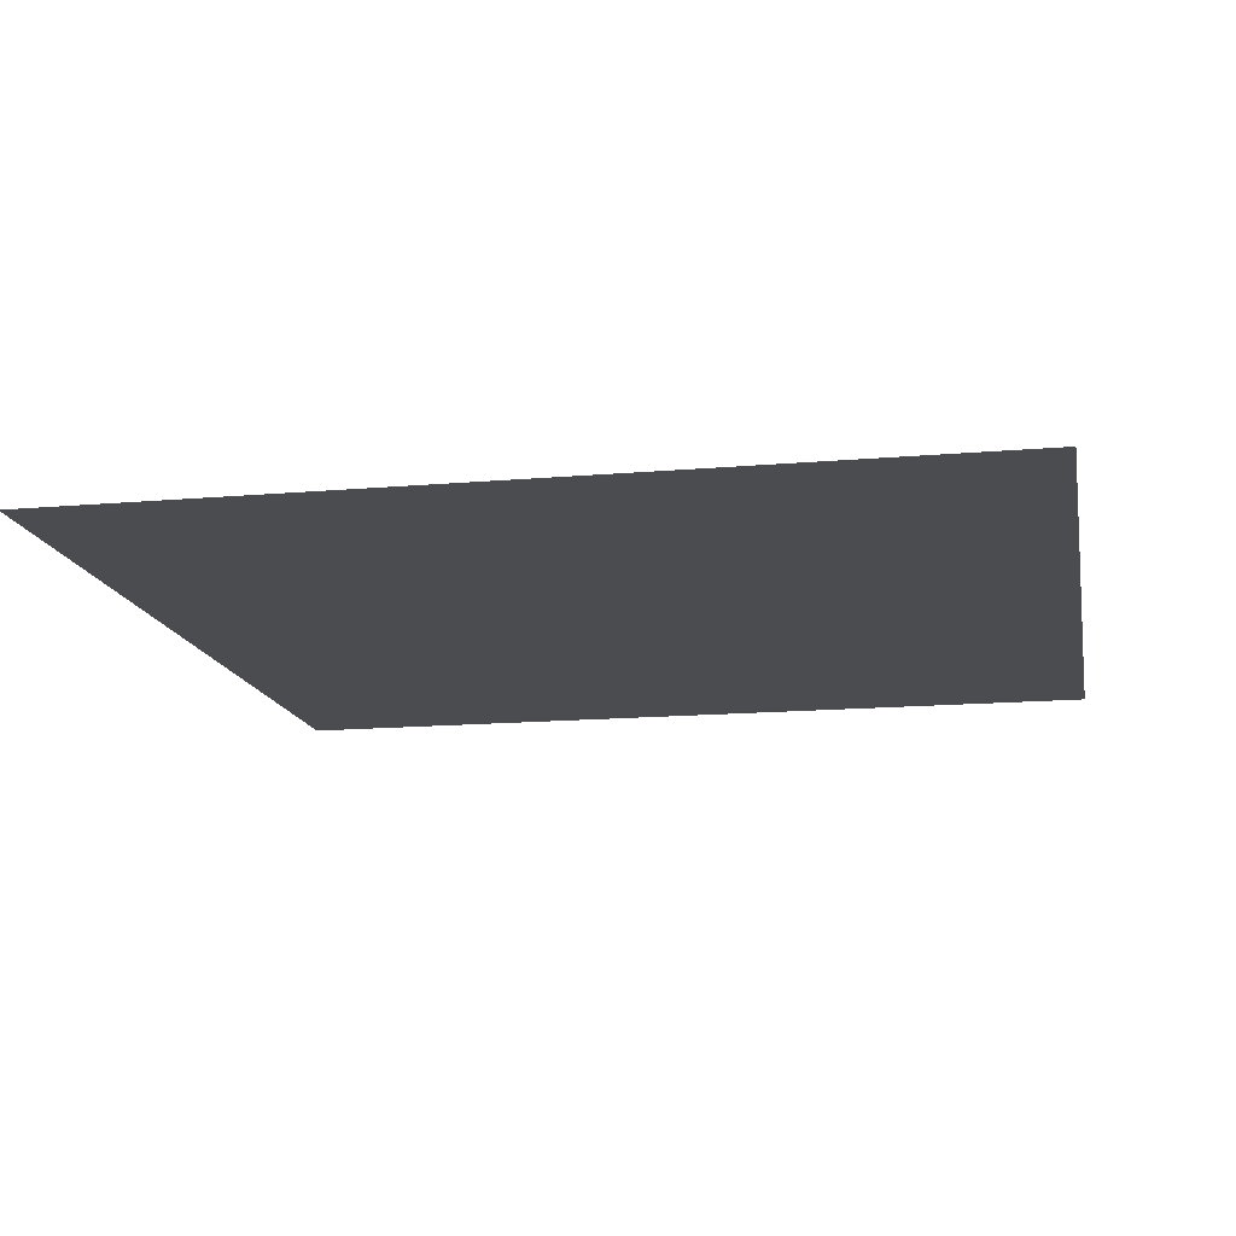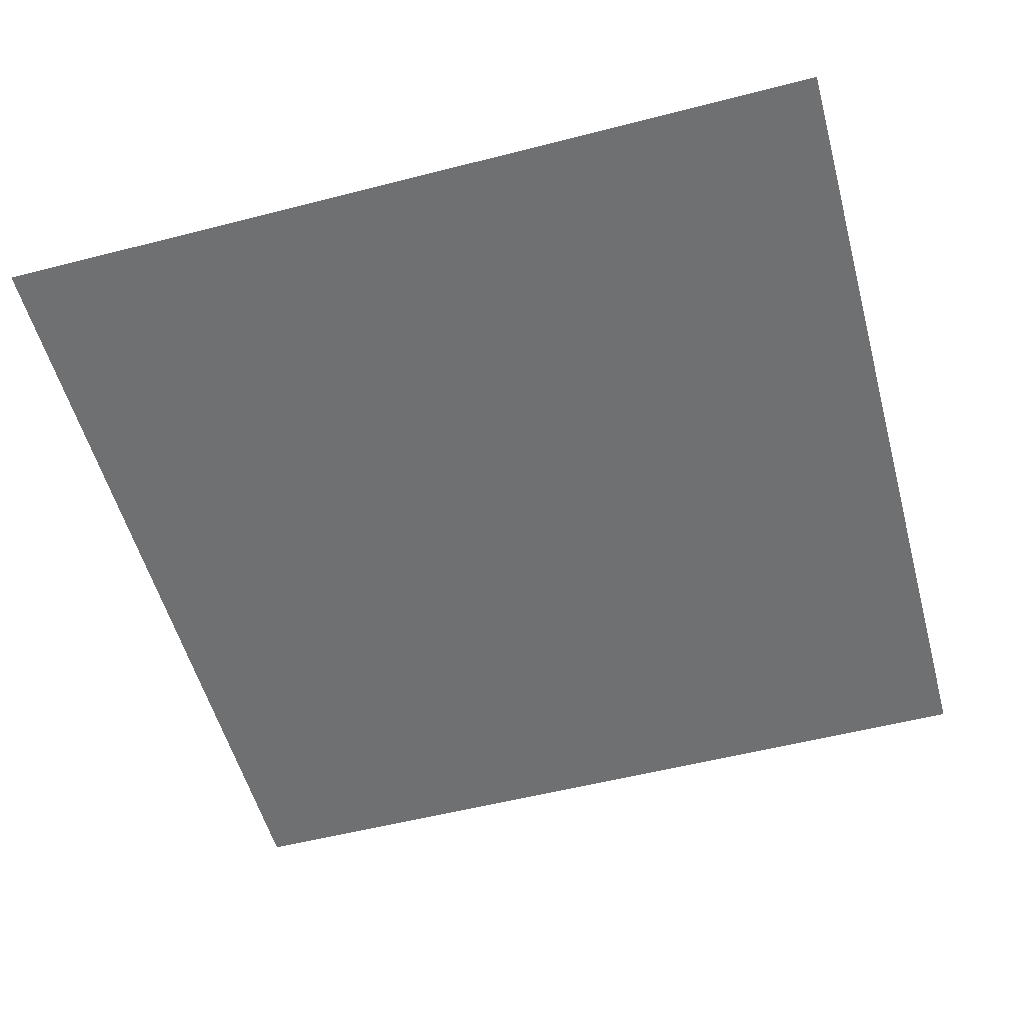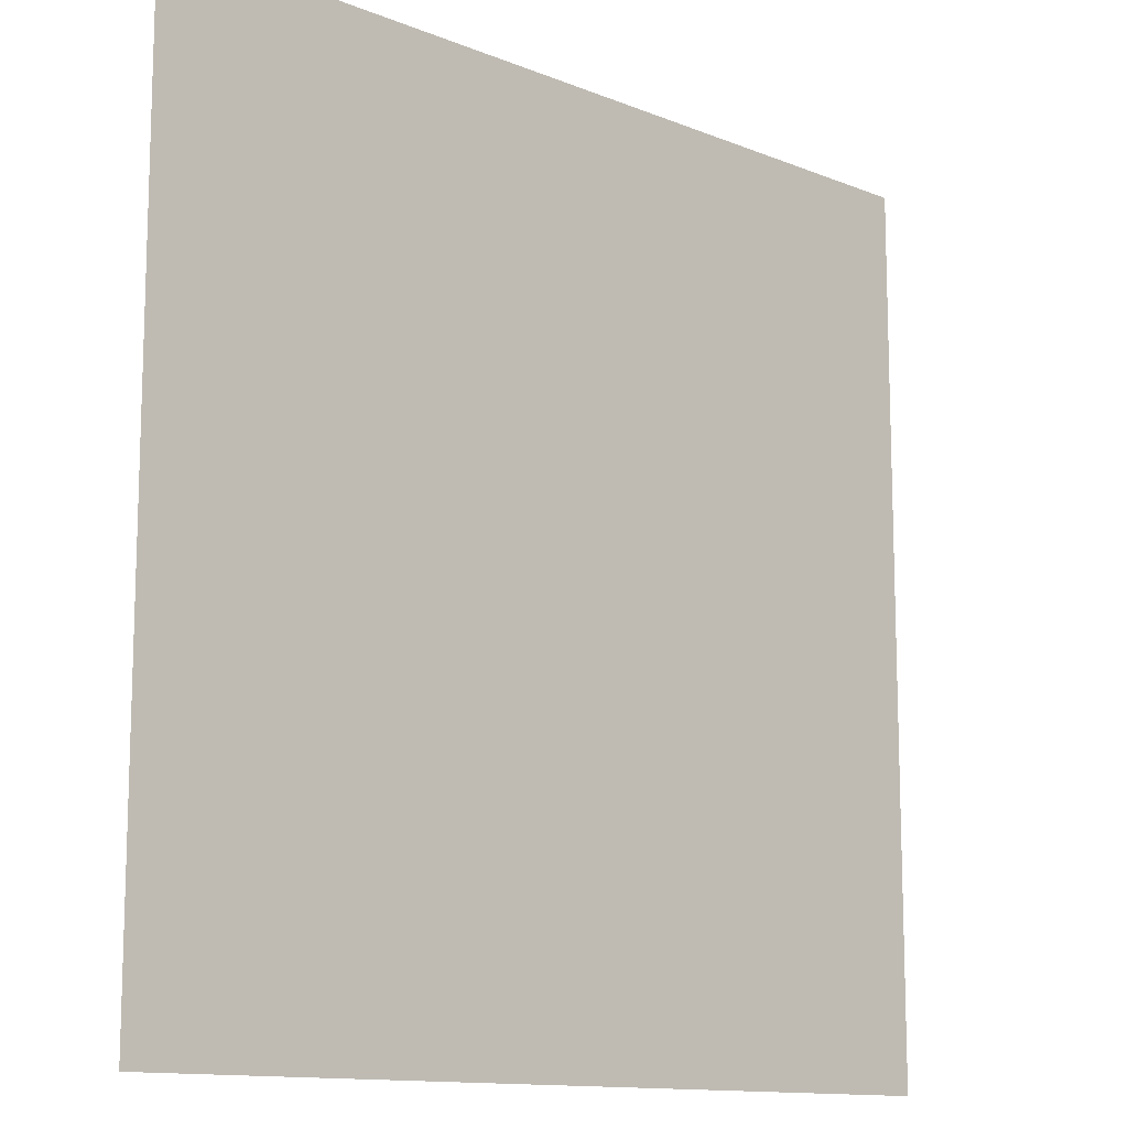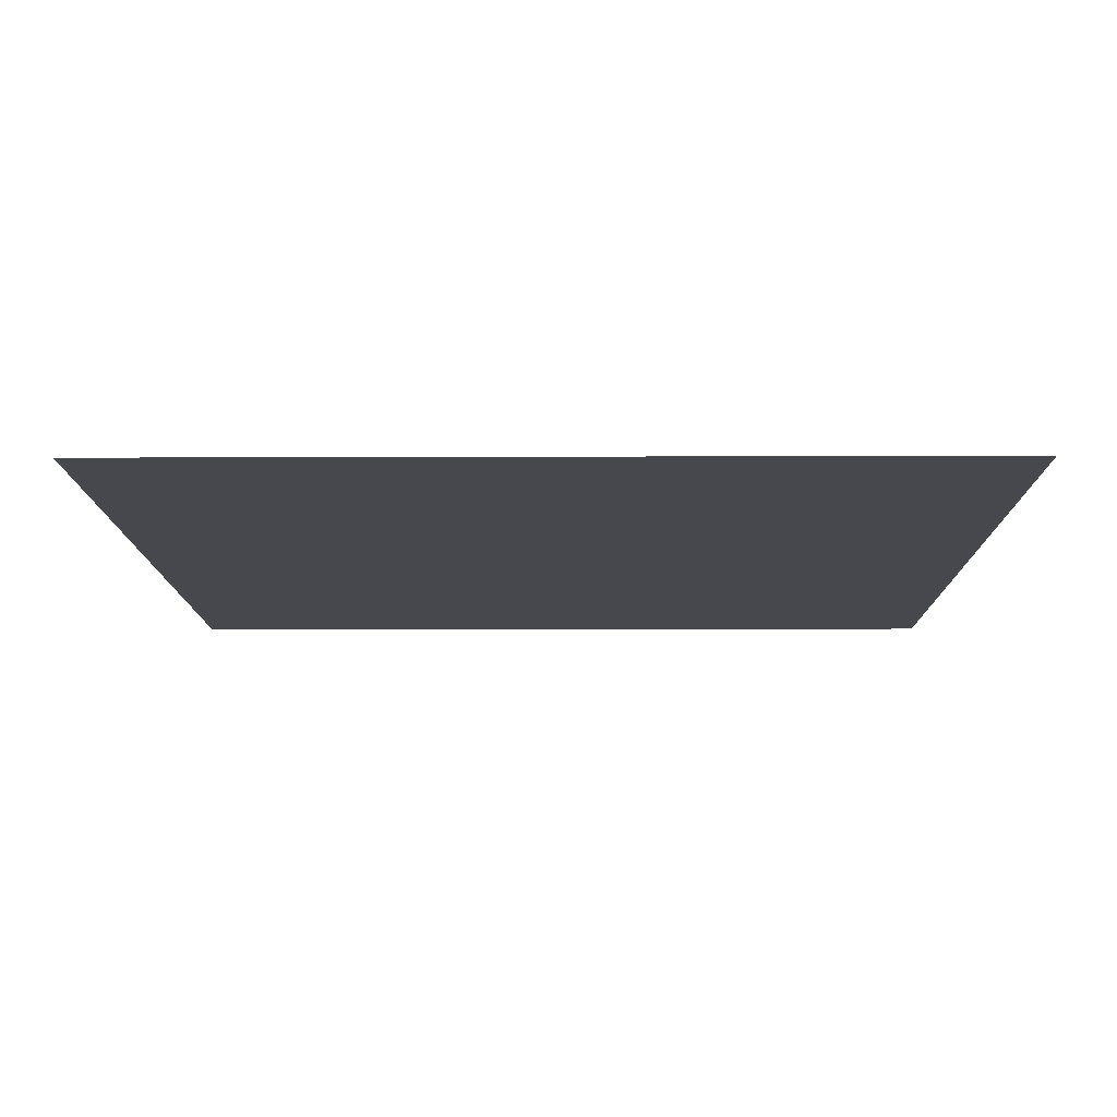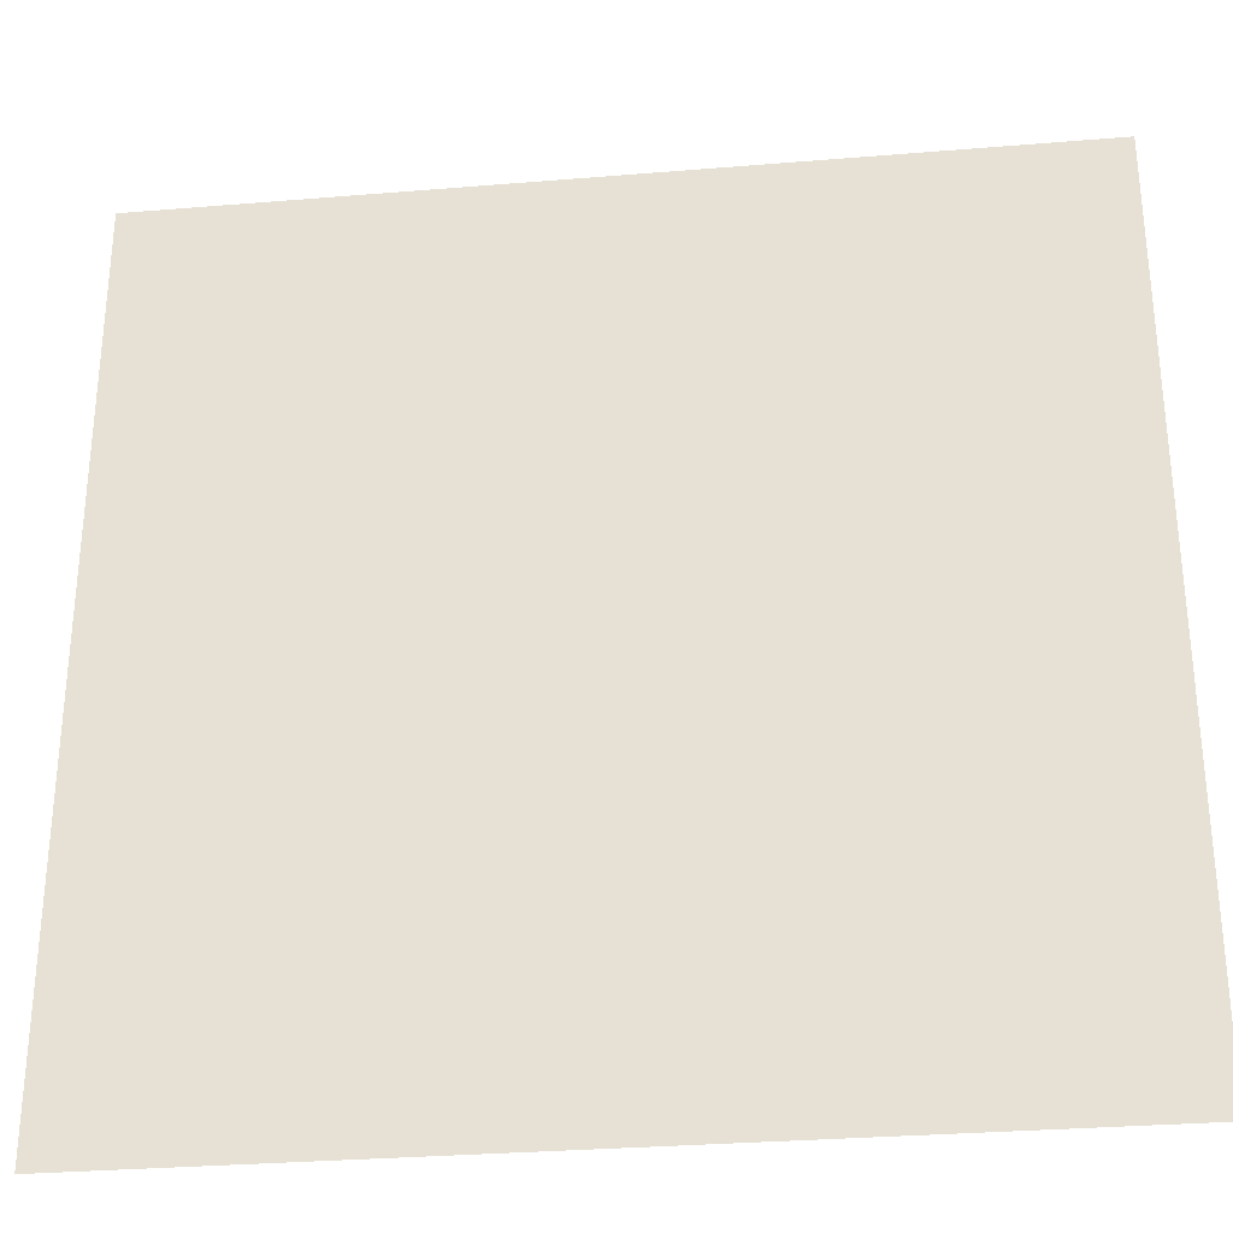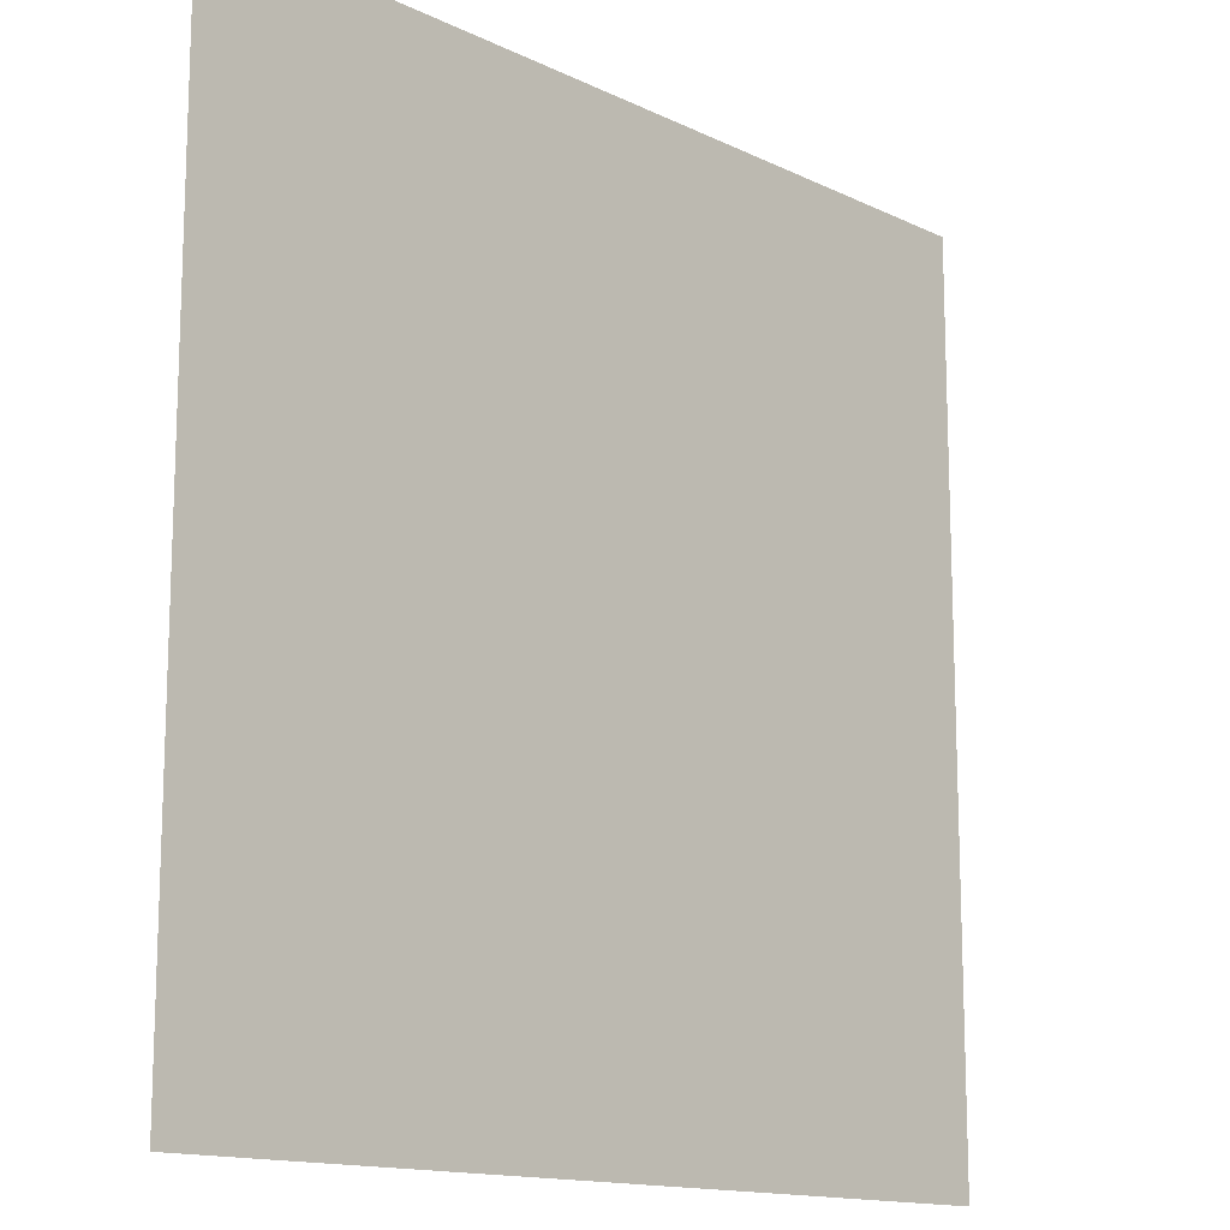
<metadata>
{"format":"obj","ext":"obj","renderer":"f3d","projection":"perspective","resolution":1024,"background":"white","views":[{"elev":-14.8,"azim":10.7,"up":"+Y"},{"elev":-54.8,"azim":15.2,"up":"+Y"},{"elev":-12.4,"azim":-43.4,"up":"+Z"},{"elev":-11.7,"azim":-179.5,"up":"+Y"},{"elev":-30.7,"azim":-173.2,"up":"+Z"},{"elev":-14.1,"azim":-46.6,"up":"+Z"}]}
</metadata>
<code>
o 平面
v -310 0 310
v 310 0 310
v -310 0 -310
v 310 0 -310
f 2 3 1
f 2 4 3

</code>
